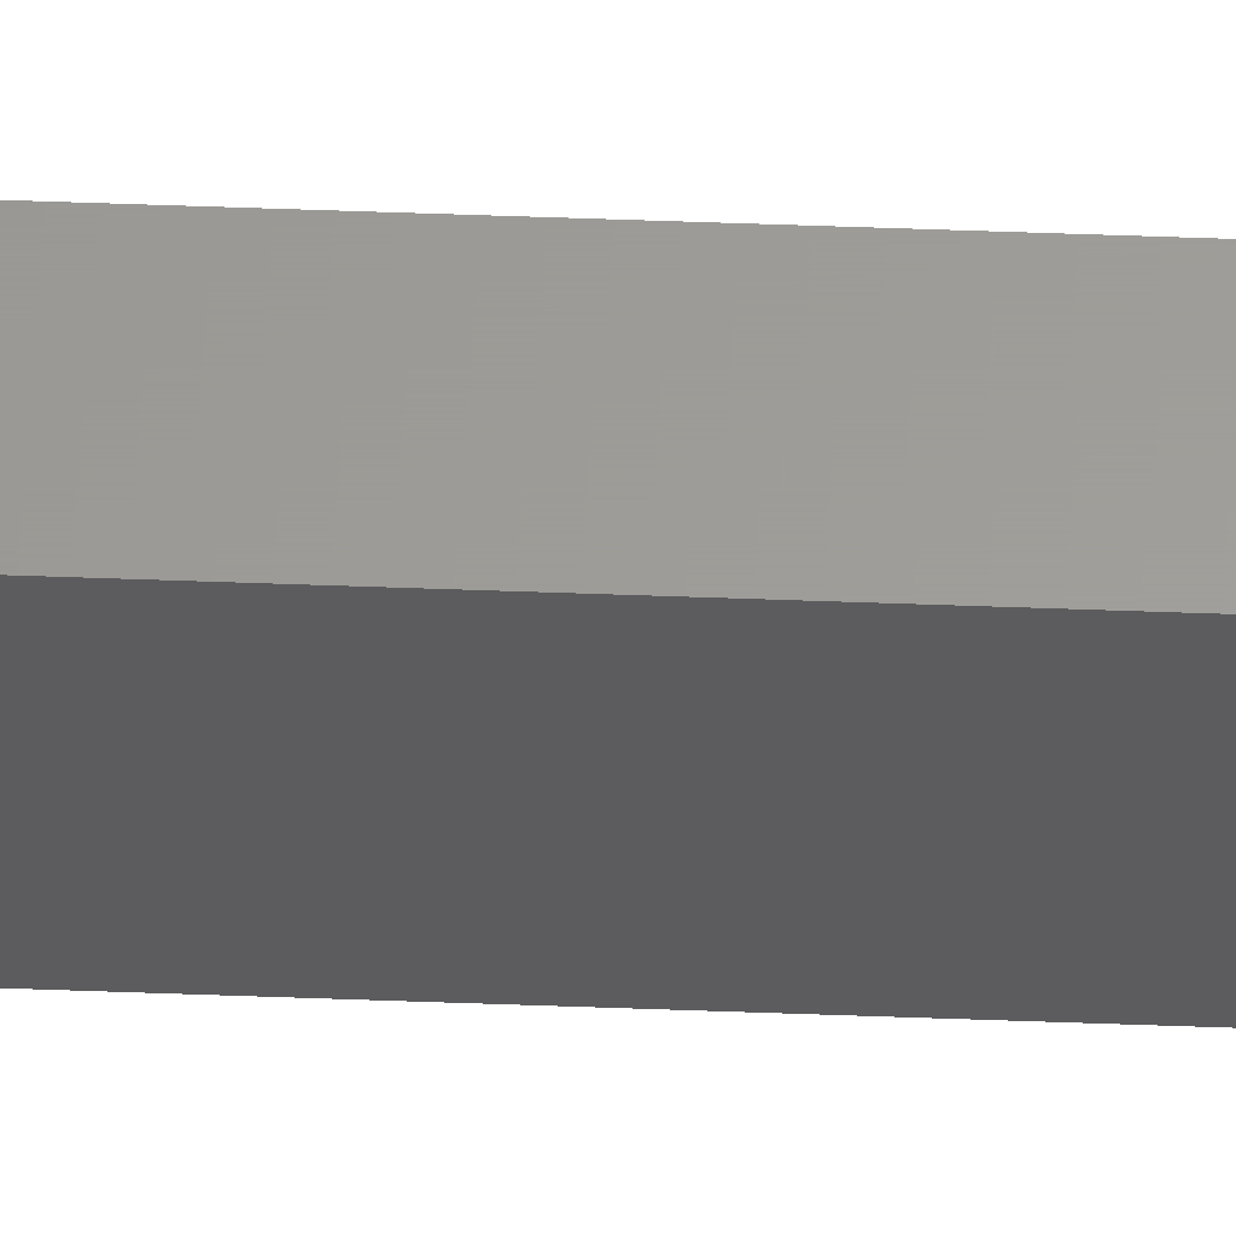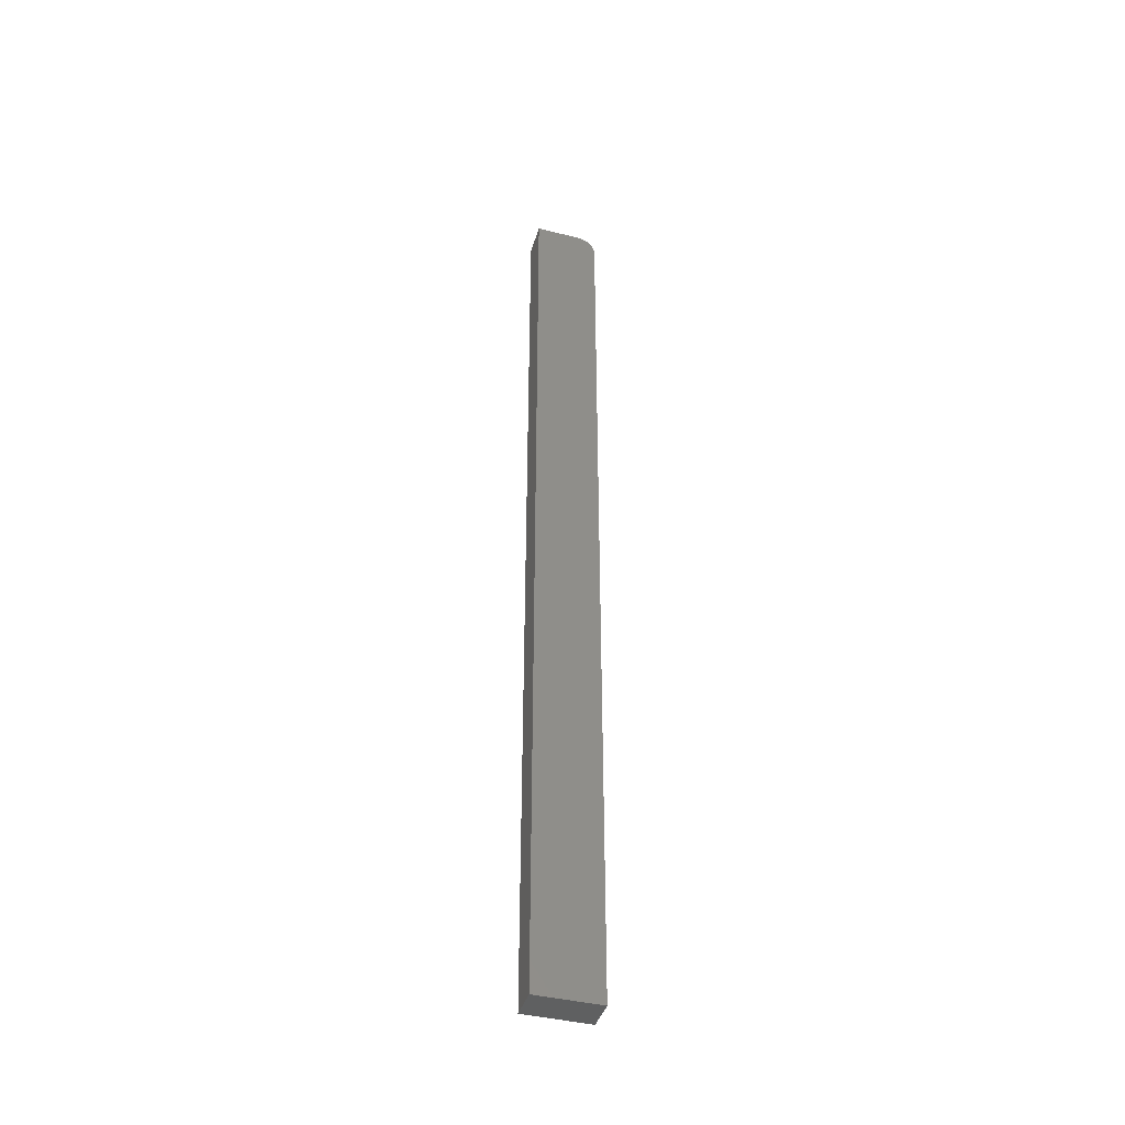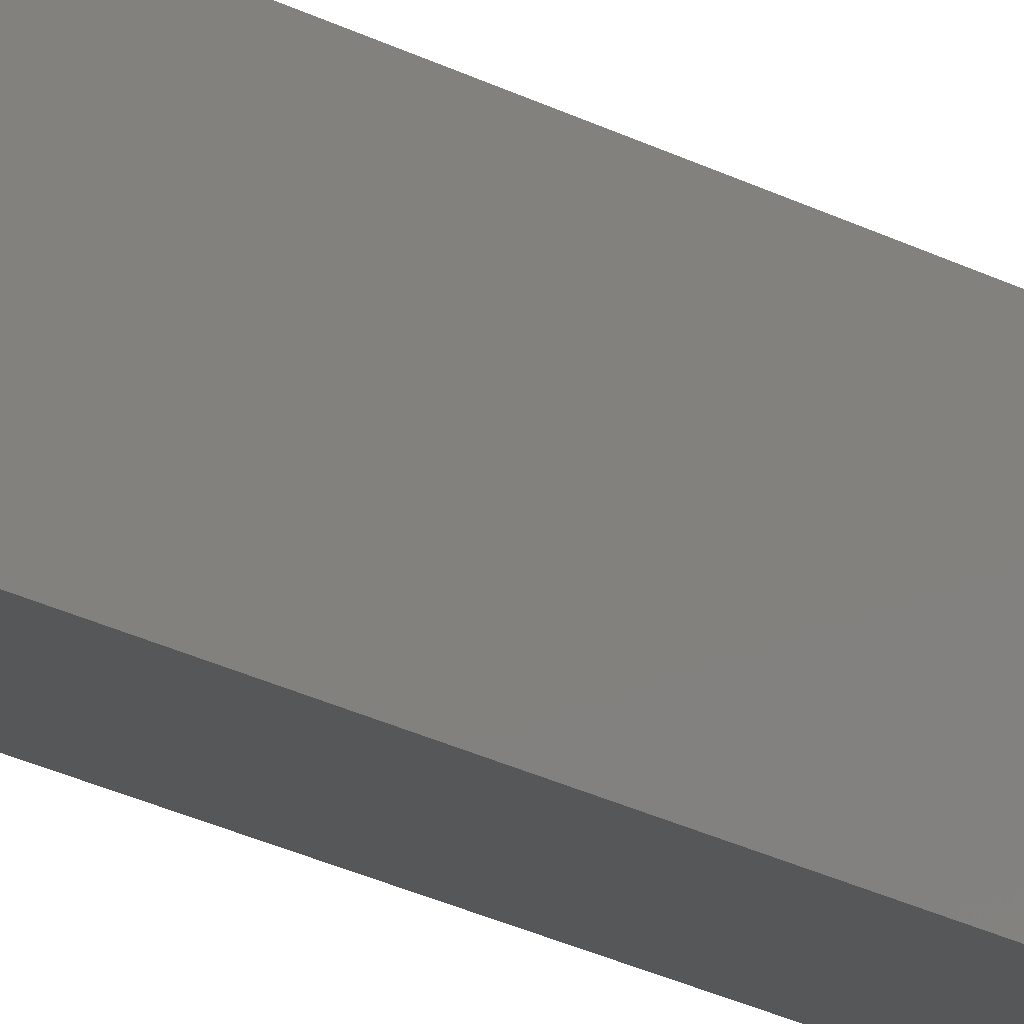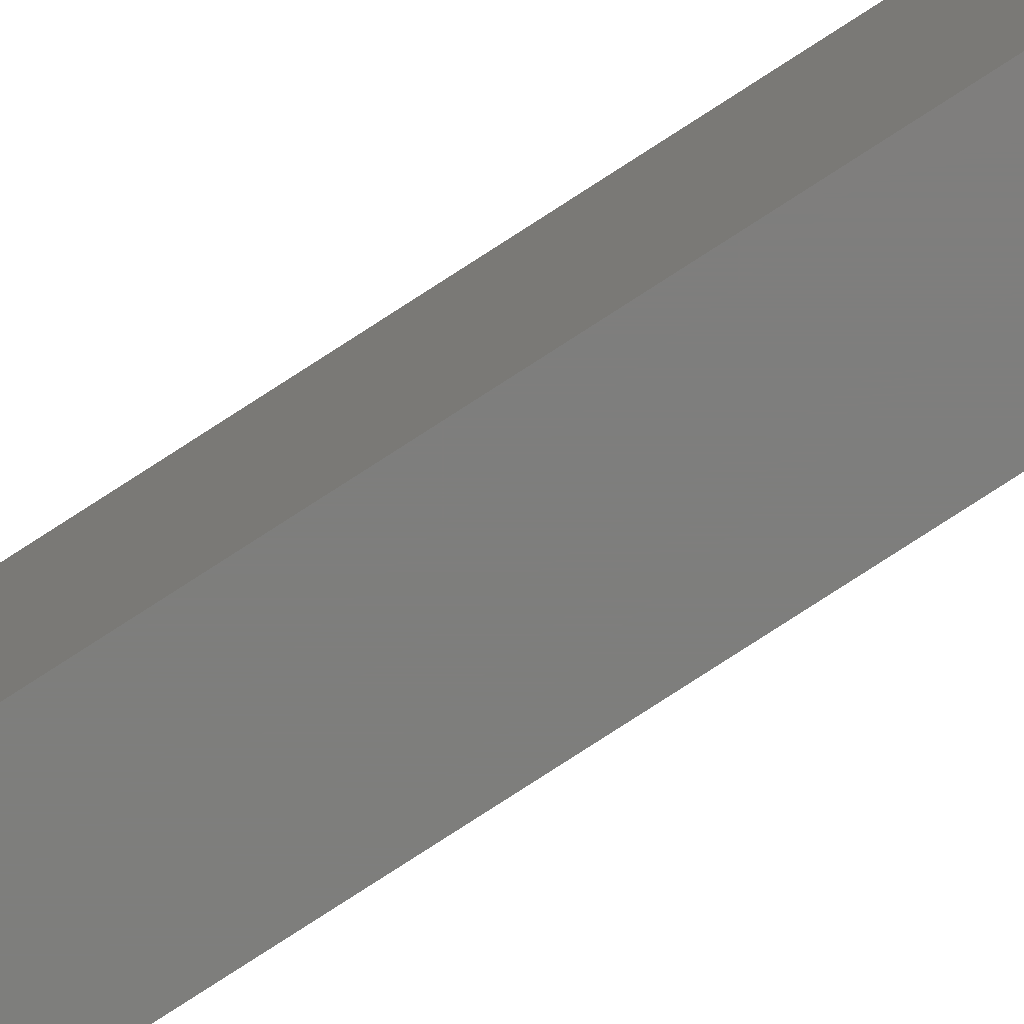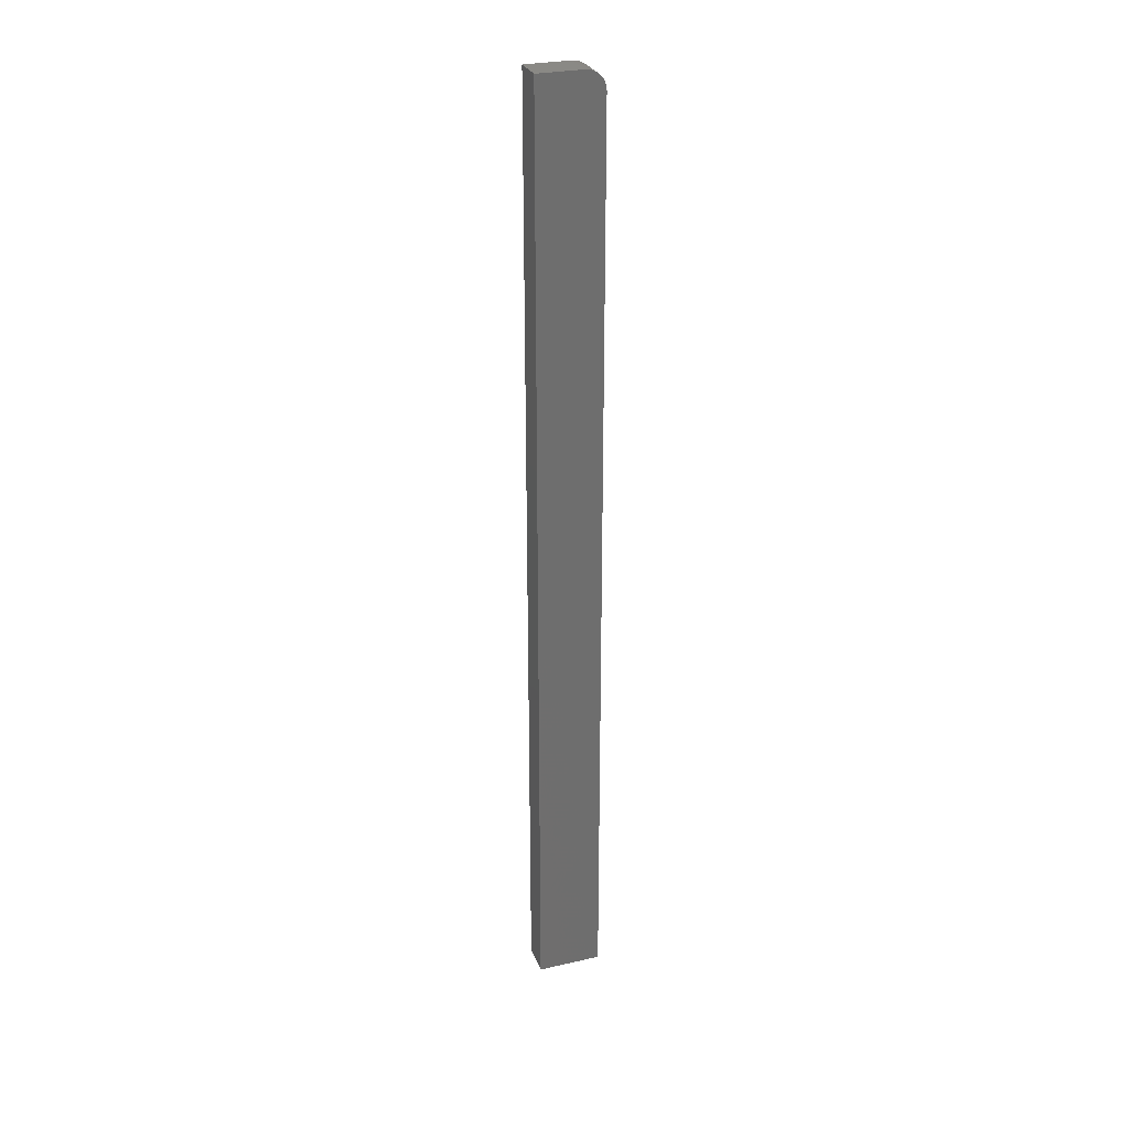
<metadata>
{"format":"stl","ext":"stl","renderer":"f3d","projection":"perspective","resolution":1024,"background":"white","views":[{"elev":60.4,"azim":-87.9,"up":"+Z"},{"elev":-41.6,"azim":-106.6,"up":"+Y"},{"elev":-17.7,"azim":40.1,"up":"+Z"},{"elev":-77.9,"azim":-57.0,"up":"+Z"},{"elev":28.5,"azim":-108.9,"up":"+Y"}]}
</metadata>
<code>
# stl→obj: 24 verts, 44 faces
v -0.02344 0.75 -0.04688
v -0.02344 0.75 0.02344
v 0.02788 0.75 -0.04688
v 0.02788 0.75 0.02344
v -0.02344 0.7476 0.0354
v -0.02344 0.7494 0.02953
v -0.02344 -0.75 -0.04688
v -0.02344 -0.75 0.05469
v -0.02344 0.7188 0.05469
v -0.02344 0.7248 0.05409
v -0.02344 0.7307 0.05231
v -0.02344 0.7361 0.04942
v -0.02344 0.7408 0.04553
v -0.02344 0.7447 0.0408
v 0.02788 -0.75 0.05469
v 0.02788 0.7188 0.05469
v 0.02788 0.7494 0.02953
v 0.02788 0.7476 0.0354
v 0.02788 0.7447 0.0408
v 0.02788 0.7408 0.04553
v 0.02788 0.7361 0.04942
v 0.02788 0.7307 0.05231
v 0.02788 0.7248 0.05409
v 0.02788 -0.75 -0.04688
f 1 2 3
f 3 2 4
f 5 6 2
f 1 7 8
f 1 8 9
f 1 9 10
f 1 10 11
f 1 11 12
f 1 12 13
f 1 13 14
f 1 14 5
f 1 5 2
f 15 16 8
f 8 16 9
f 17 18 4
f 3 4 18
f 3 18 19
f 3 19 20
f 3 20 21
f 3 21 22
f 3 22 23
f 3 23 16
f 3 16 15
f 3 15 24
f 4 2 17
f 17 2 6
f 17 6 18
f 18 6 5
f 18 5 19
f 19 5 14
f 19 14 20
f 20 14 13
f 20 13 21
f 21 13 12
f 21 12 22
f 22 12 11
f 22 11 23
f 23 11 10
f 23 10 16
f 16 10 9
f 7 24 8
f 8 24 15
f 7 1 24
f 24 1 3

</code>
